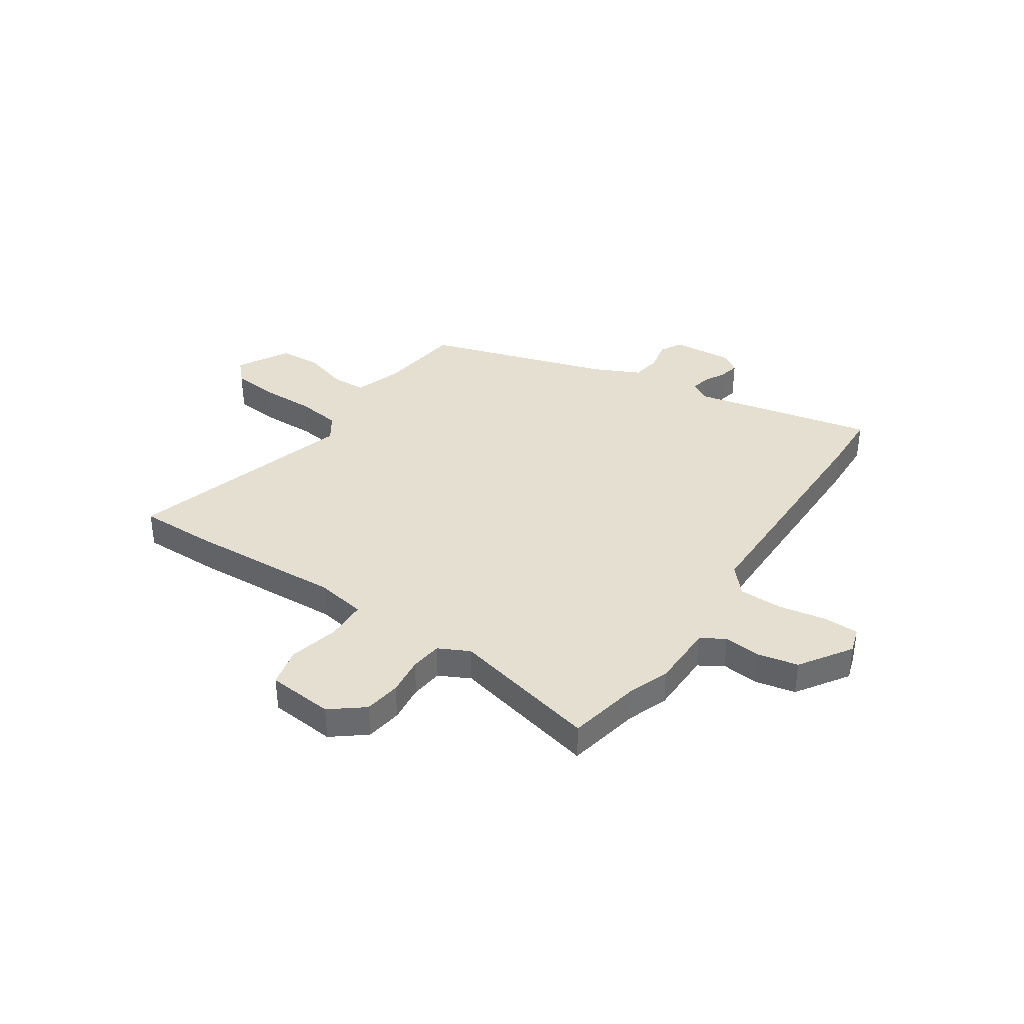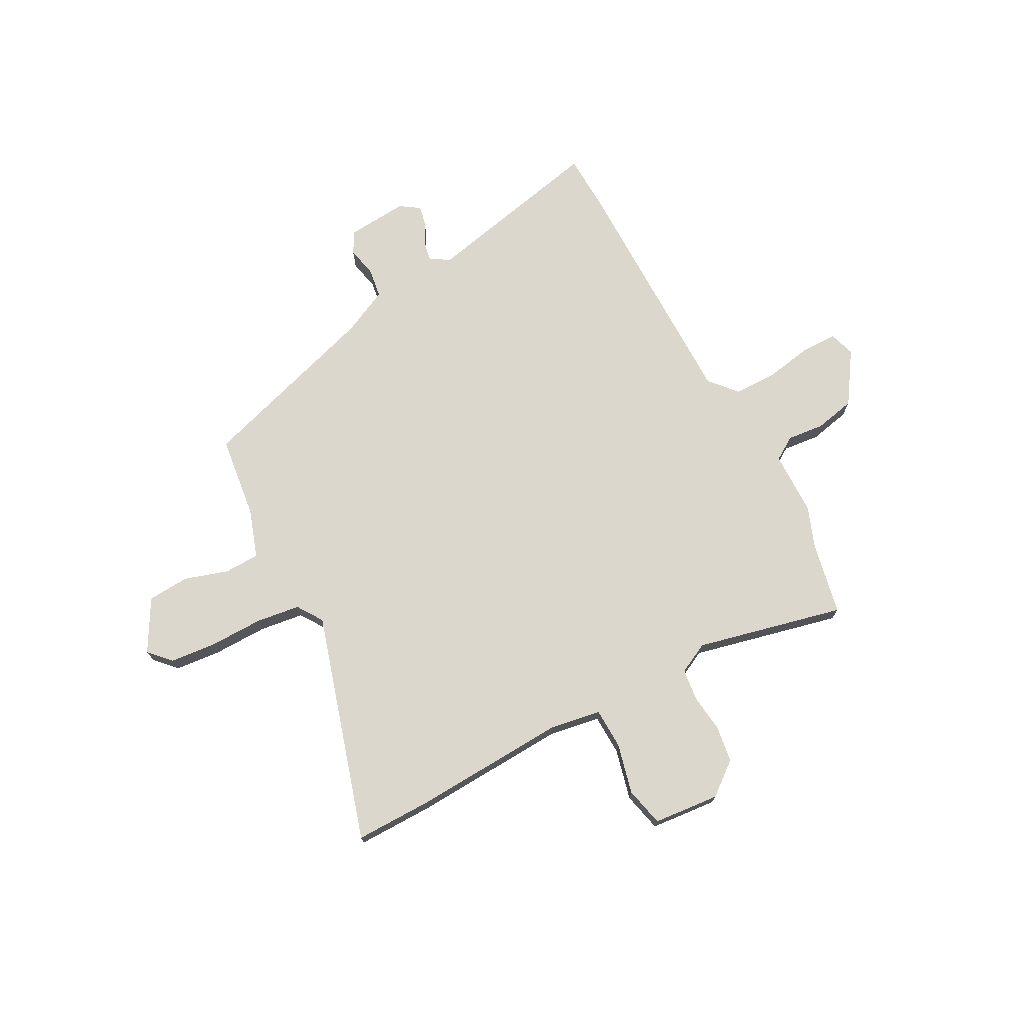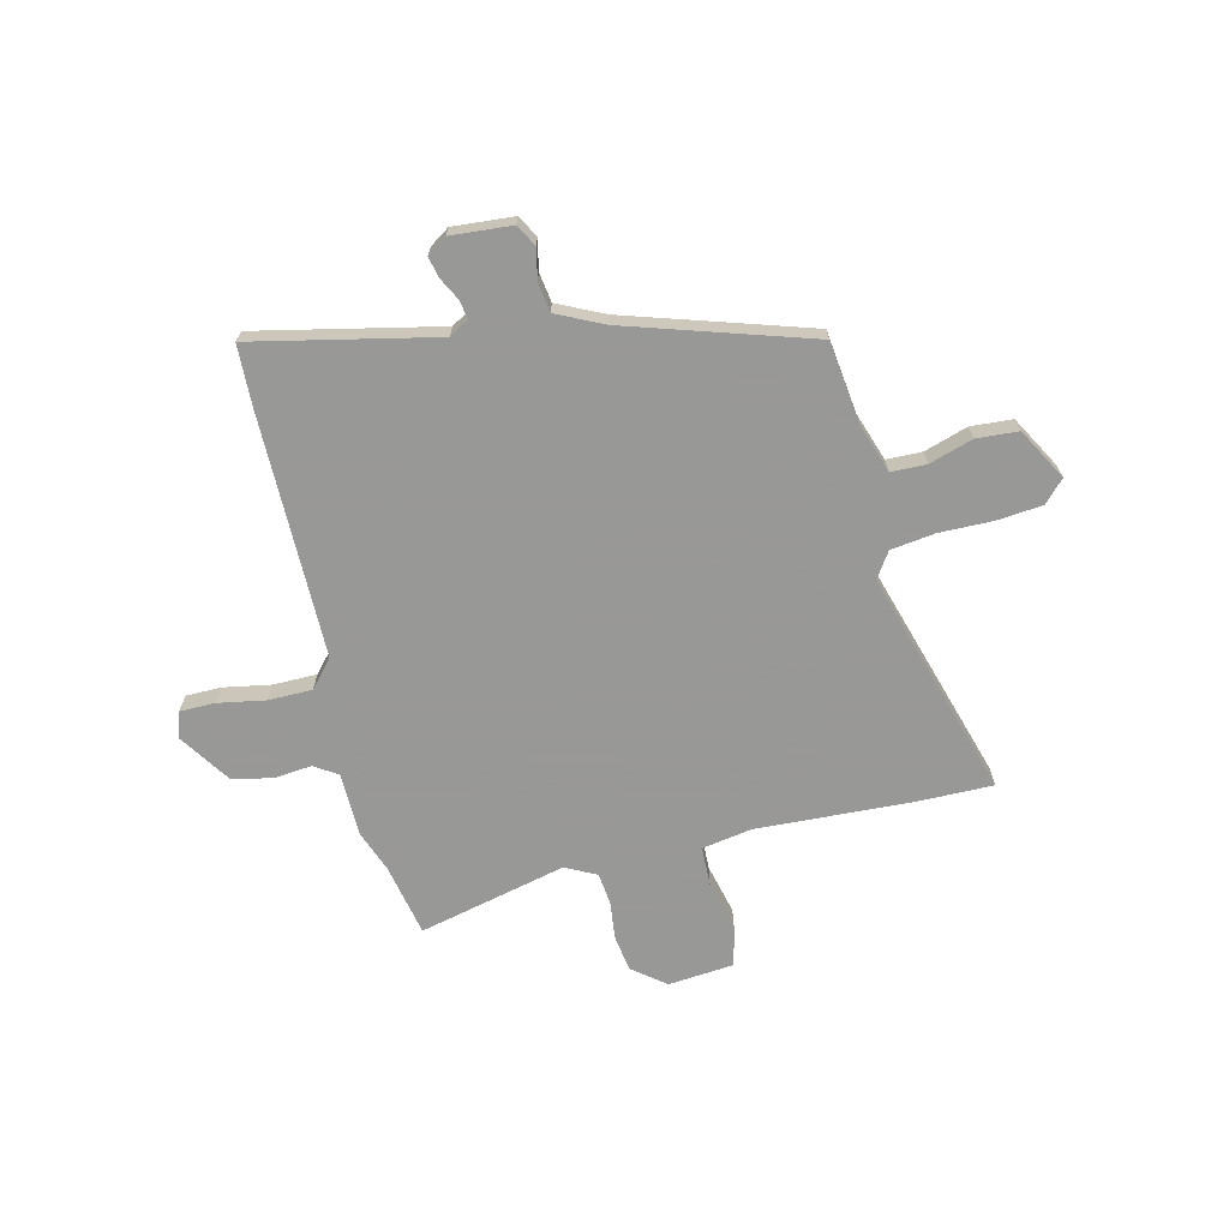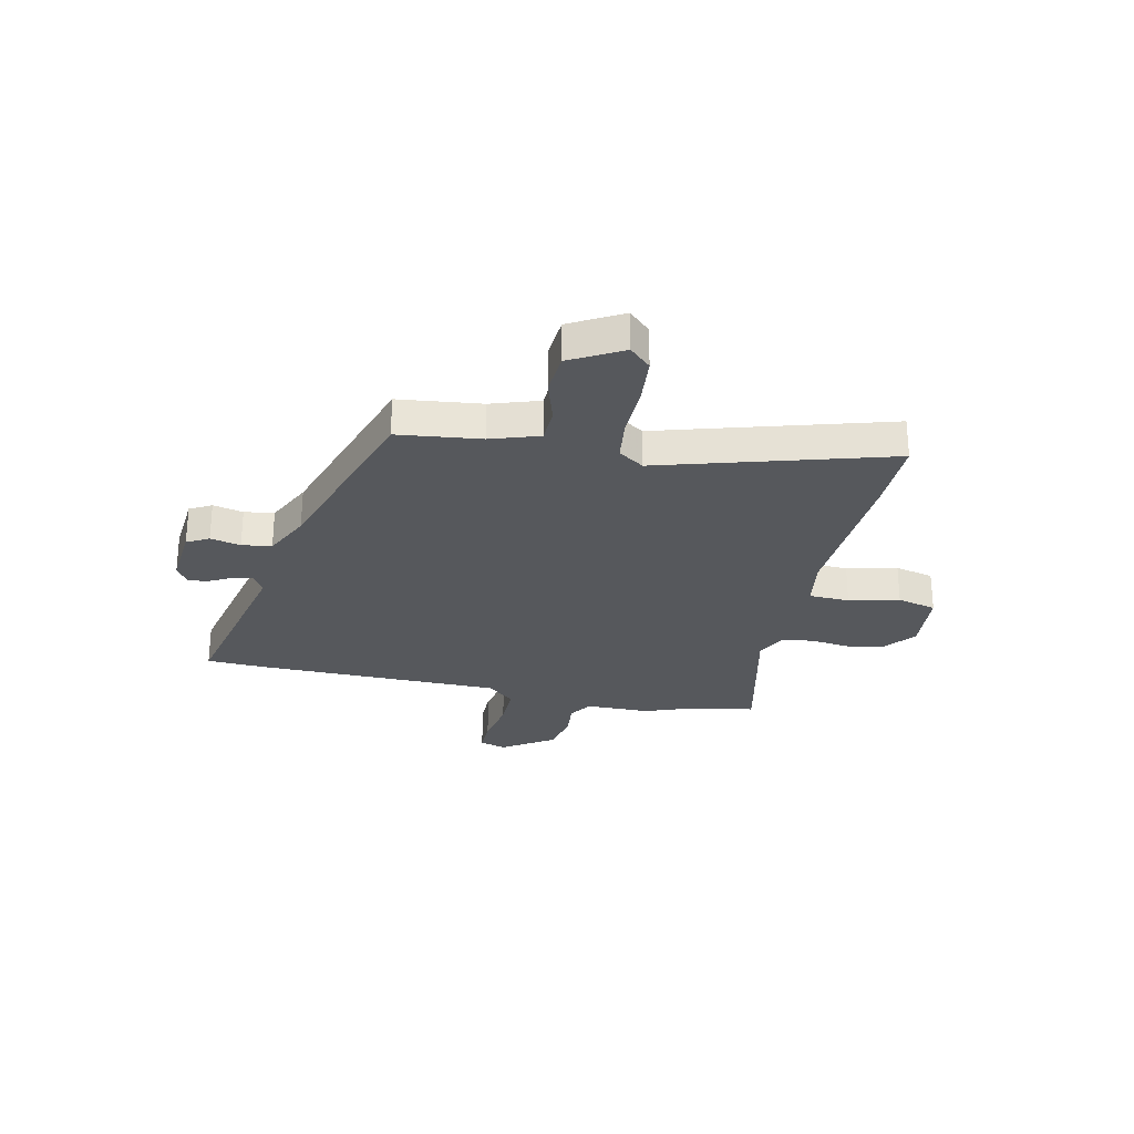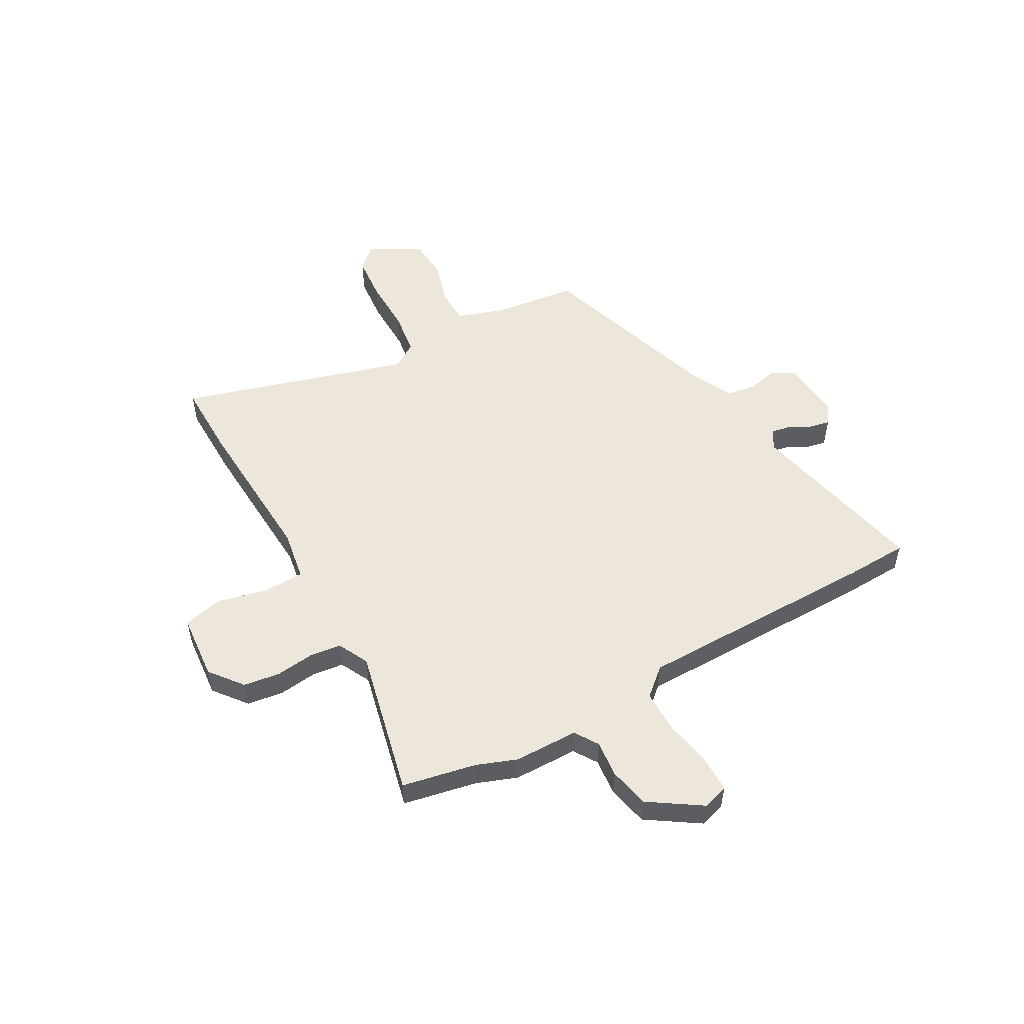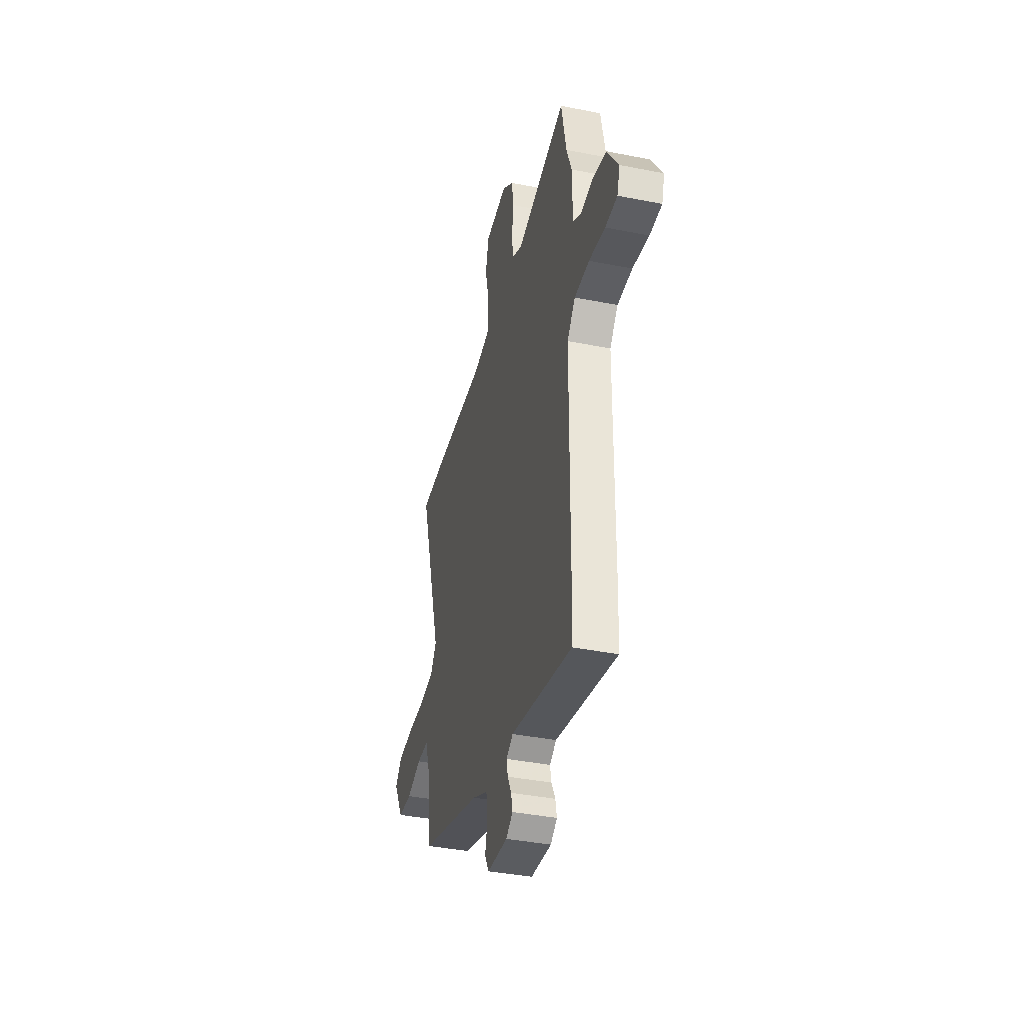
<metadata>
{"format":"obj","ext":"obj","renderer":"f3d","projection":"perspective","resolution":1024,"background":"white","views":[{"elev":37.3,"azim":34.1,"up":"+Y"},{"elev":72.8,"azim":-27.8,"up":"+Y"},{"elev":-68.4,"azim":-166.1,"up":"+Y"},{"elev":-27.7,"azim":-102.3,"up":"+Y"},{"elev":52.8,"azim":60.9,"up":"+Y"},{"elev":-38.9,"azim":76.0,"up":"+Z"}]}
</metadata>
<code>
v -0.47 0.07 -0.377
v -0.489 0.07 -0.218
v -0.52 0.07 -0.125
v -0.588 0.07 -0.123
v -0.672 0.07 -0.149
v -0.752 0.07 -0.143
v -0.807 0.07 -0.044
v -0.768 0.07 -0.003
v -0.68 0.07 0.005
v -0.577 0.07 0.003
v -0.492 0.07 0.014
v -0.459 0.07 0.063
v -0.588 0.07 0.501
v -0.441 0.07 0.499
v -0.144 0.07 0.482
v -0.047 0.07 0.498
v -0.044 0.07 0.576
v -0.067 0.07 0.673
v -0.049 0.07 0.748
v 0.078 0.07 0.759
v 0.141 0.07 0.709
v 0.151 0.07 0.639
v 0.142 0.07 0.566
v 0.149 0.07 0.505
v 0.208 0.07 0.475
v 0.492 0.07 0.54
v 0.52 0.07 0.399
v 0.549 0.07 0.321
v 0.55 0.07 0.198
v 0.595 0.07 0.169
v 0.666 0.07 0.176
v 0.744 0.07 0.159
v 0.809 0.07 0.06
v 0.793 0.07 0.01
v 0.725 0.07 0.01
v 0.634 0.07 0.027
v 0.55 0.07 0.027
v 0.504 0.07 -0.025
v 0.5 0.07 -0.494
v 0.495 0.07 -0.612
v 0.145 0.07 -0.534
v 0.107 0.07 -0.556
v 0.114 0.07 -0.593
v 0.136 0.07 -0.636
v 0.144 0.07 -0.675
v 0.106 0.07 -0.7
v -0.011 0.07 -0.69
v -0.034 0.07 -0.648
v -0.021 0.07 -0.59
v -0.029 0.07 -0.533
v -0.118 0.07 -0.49
v -0.47 0 -0.377
v -0.489 0 -0.218
v -0.52 0 -0.125
v -0.588 0 -0.123
v -0.672 0 -0.149
v -0.752 0 -0.143
v -0.807 0 -0.044
v -0.768 0 -0.003
v -0.68 0 0.005
v -0.577 0 0.003
v -0.492 0 0.014
v -0.459 0 0.063
v -0.588 0 0.501
v -0.441 0 0.499
v -0.144 0 0.482
v -0.047 0 0.498
v -0.044 0 0.576
v -0.067 0 0.673
v -0.049 0 0.748
v 0.078 0 0.759
v 0.141 0 0.709
v 0.151 0 0.639
v 0.142 0 0.566
v 0.149 0 0.505
v 0.208 0 0.475
v 0.492 0 0.54
v 0.52 0 0.399
v 0.549 0 0.321
v 0.55 0 0.198
v 0.595 0 0.169
v 0.666 0 0.176
v 0.744 0 0.159
v 0.809 0 0.06
v 0.793 0 0.01
v 0.725 0 0.01
v 0.634 0 0.027
v 0.55 0 0.027
v 0.504 0 -0.025
v 0.5 0 -0.494
v 0.495 0 -0.612
v 0.145 0 -0.534
v 0.107 0 -0.556
v 0.114 0 -0.593
v 0.136 0 -0.636
v 0.144 0 -0.675
v 0.106 0 -0.7
v -0.011 0 -0.69
v -0.034 0 -0.648
v -0.021 0 -0.59
v -0.029 0 -0.533
v -0.118 0 -0.49
f 47 48 49
f 46 47 49
f 45 46 49
f 44 45 49
f 43 44 49
f 42 43 49 50
f 41 42 50 51
f 38 39 40 41
f 34 35 36
f 33 34 36
f 32 33 36
f 31 32 36
f 30 31 36
f 29 30 36 37
f 29 37 38
f 28 29 38
f 27 28 38
f 51 1 2
f 41 51 2
f 38 41 2
f 27 38 2
f 26 27 2
f 25 26 2
f 21 22 23
f 20 21 23
f 19 20 23
f 18 19 23
f 17 18 23
f 12 13 14 15
f 11 12 15 16
f 8 9 10
f 7 8 10
f 6 7 10
f 5 6 10
f 4 5 10
f 3 4 10 11
f 3 11 16
f 2 3 16
f 25 2 16
f 24 25 16
f 16 17 23 24
f 100 99 98
f 100 98 97
f 100 97 96
f 100 96 95
f 100 95 94
f 101 100 94 93
f 102 101 93 92
f 92 91 90 89
f 87 86 85
f 87 85 84
f 87 84 83
f 87 83 82
f 87 82 81
f 88 87 81 80
f 89 88 80
f 89 80 79
f 89 79 78
f 53 52 102
f 53 102 92
f 53 92 89
f 53 89 78
f 53 78 77
f 53 77 76
f 74 73 72
f 74 72 71
f 74 71 70
f 74 70 69
f 74 69 68
f 66 65 64 63
f 67 66 63 62
f 61 60 59
f 61 59 58
f 61 58 57
f 61 57 56
f 61 56 55
f 62 61 55 54
f 67 62 54
f 67 54 53
f 67 53 76
f 67 76 75
f 75 74 68 67
f 1 52 53 2
f 2 53 54 3
f 3 54 55 4
f 4 55 56 5
f 5 56 57 6
f 6 57 58 7
f 7 58 59 8
f 8 59 60 9
f 9 60 61 10
f 10 61 62 11
f 11 62 63 12
f 12 63 64 13
f 13 64 65 14
f 14 65 66 15
f 15 66 67 16
f 16 67 68 17
f 17 68 69 18
f 18 69 70 19
f 19 70 71 20
f 20 71 72 21
f 21 72 73 22
f 22 73 74 23
f 23 74 75 24
f 24 75 76 25
f 25 76 77 26
f 26 77 78 27
f 27 78 79 28
f 28 79 80 29
f 29 80 81 30
f 30 81 82 31
f 31 82 83 32
f 32 83 84 33
f 33 84 85 34
f 34 85 86 35
f 35 86 87 36
f 36 87 88 37
f 37 88 89 38
f 38 89 90 39
f 39 90 91 40
f 40 91 92 41
f 41 92 93 42
f 42 93 94 43
f 43 94 95 44
f 44 95 96 45
f 45 96 97 46
f 46 97 98 47
f 47 98 99 48
f 48 99 100 49
f 49 100 101 50
f 50 101 102 51
f 51 102 52 1

</code>
